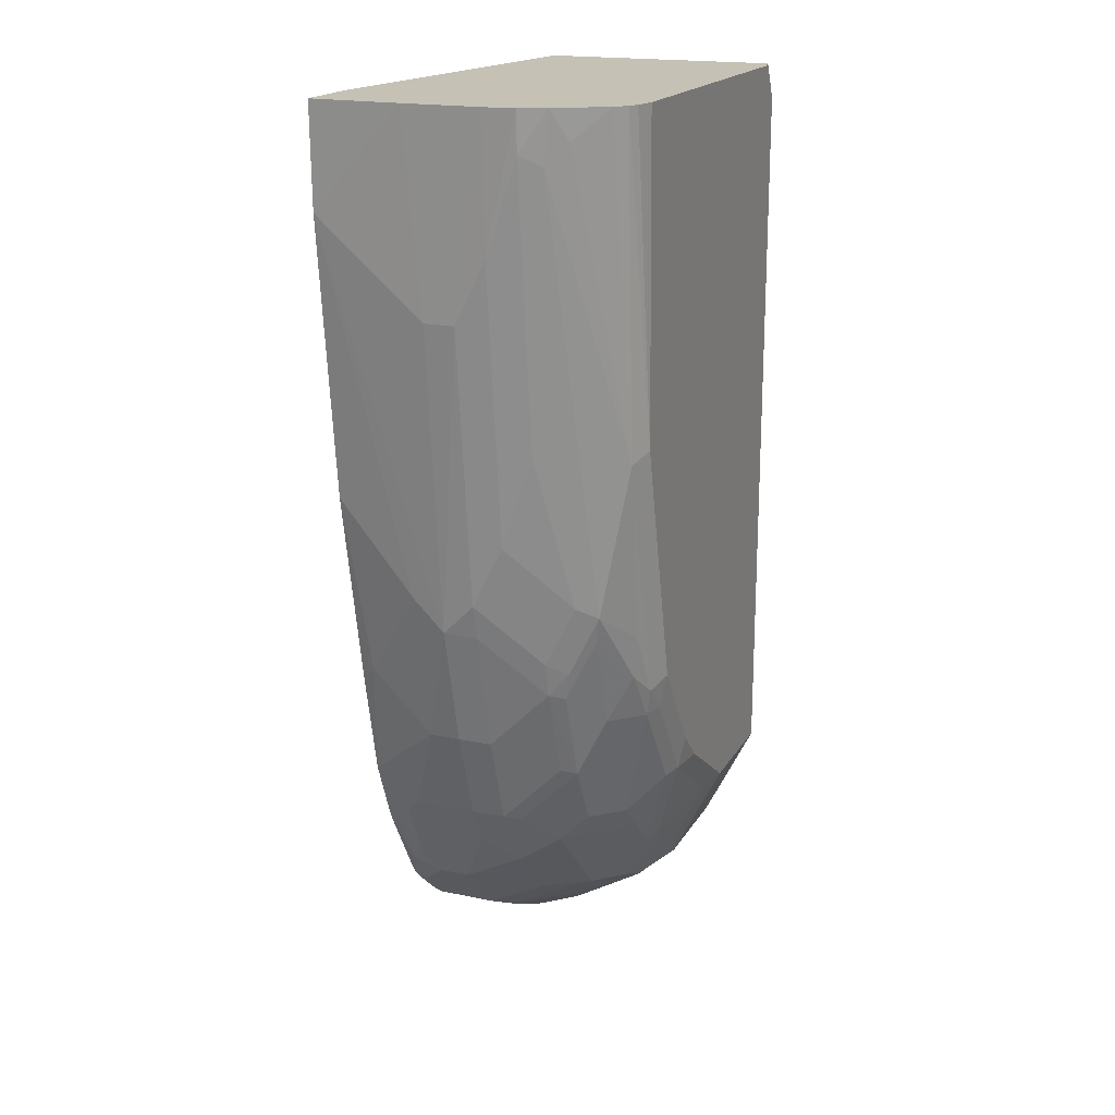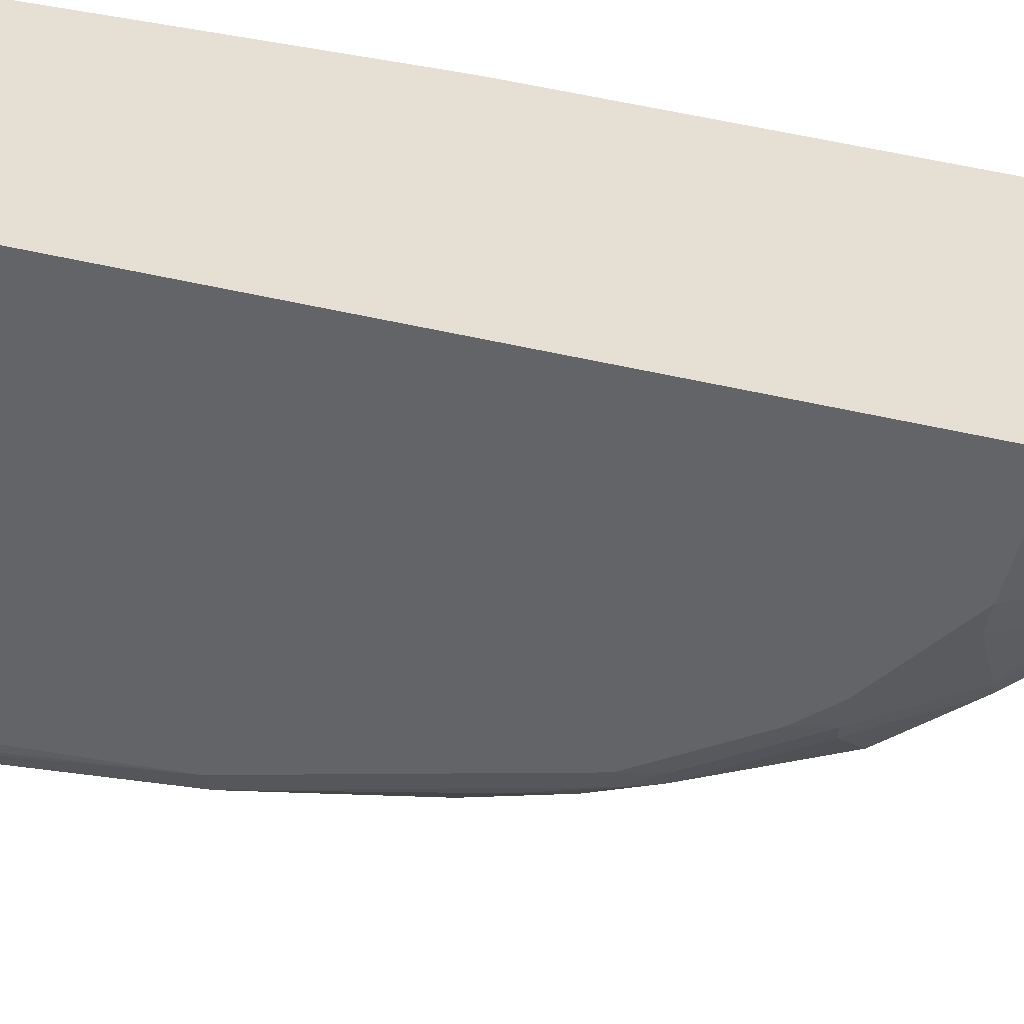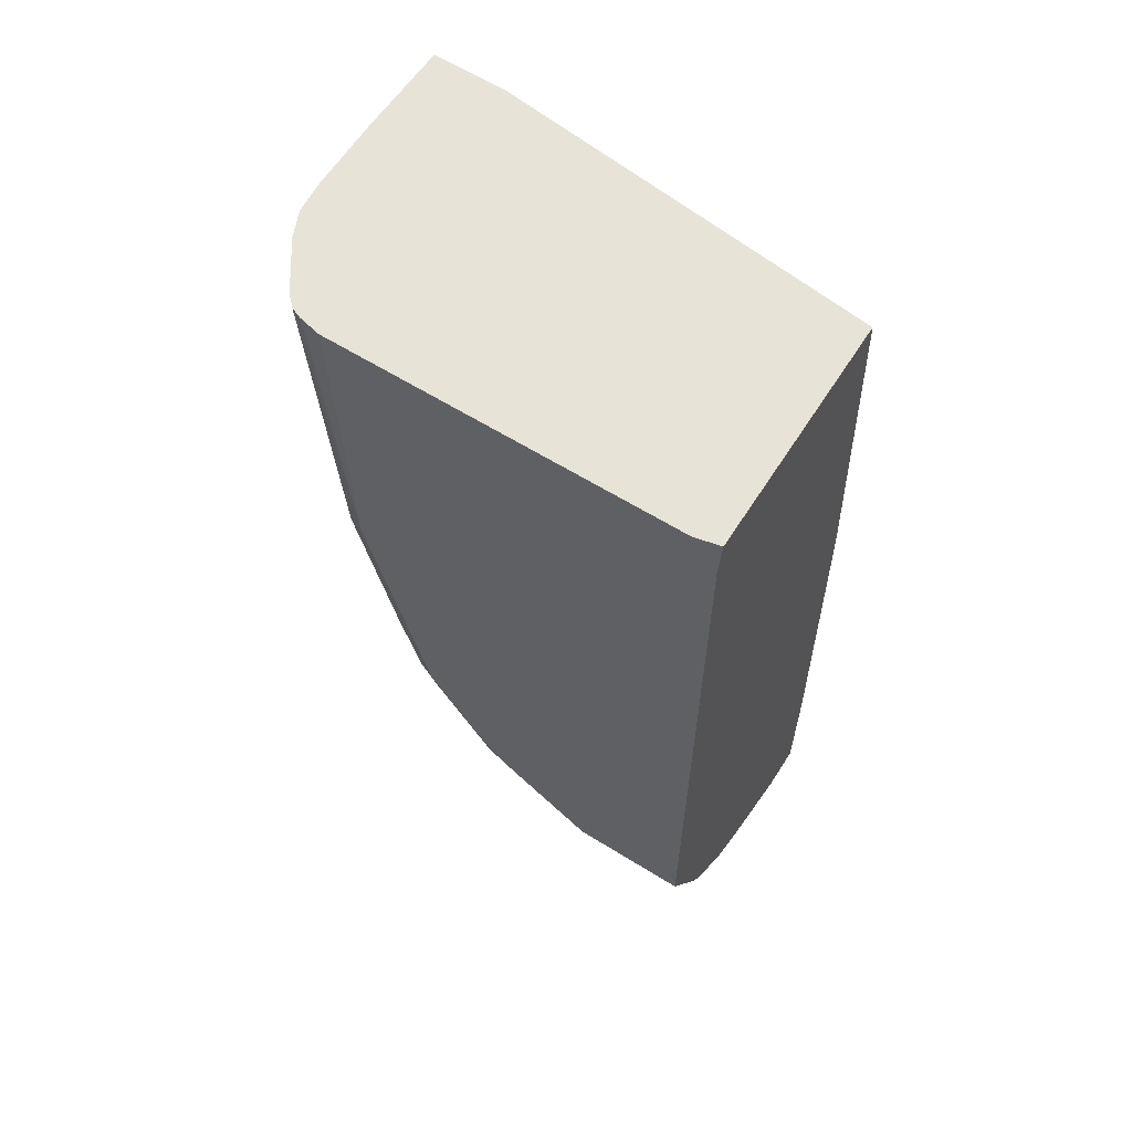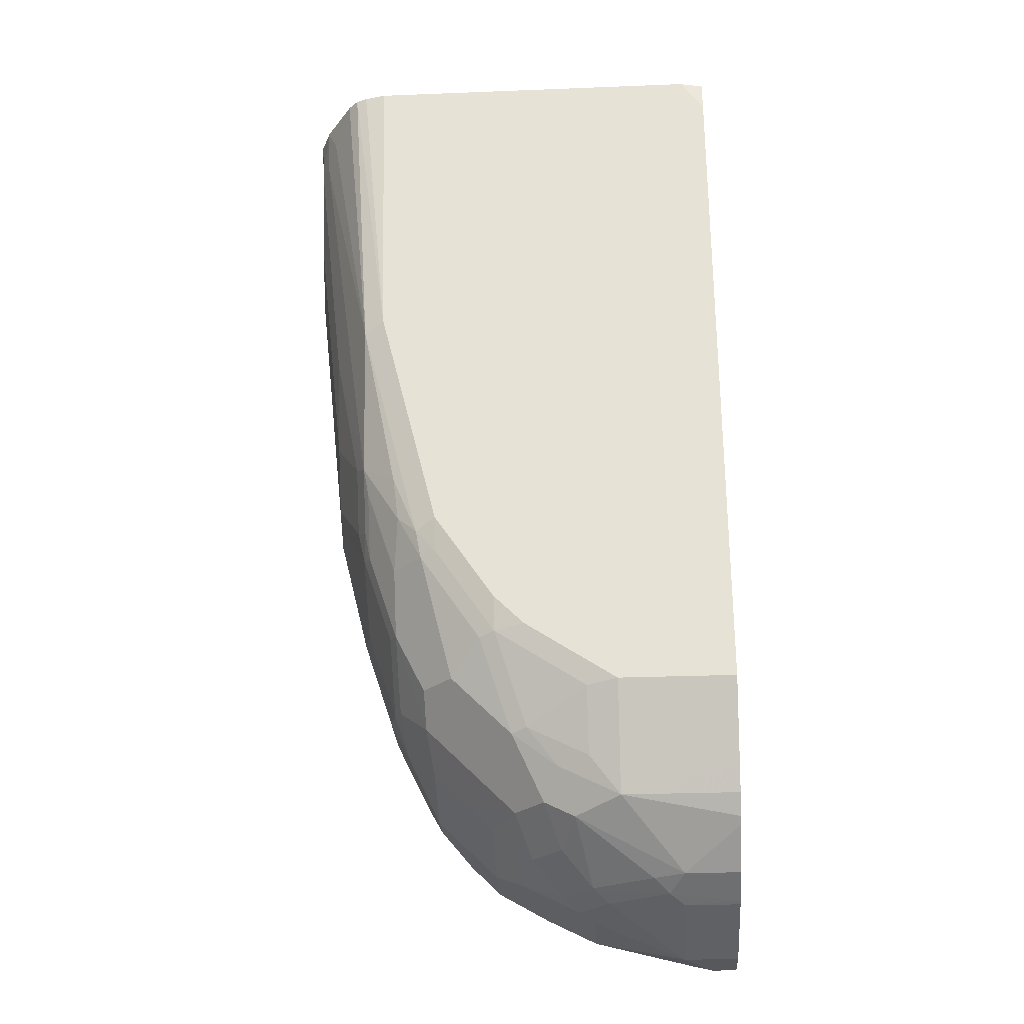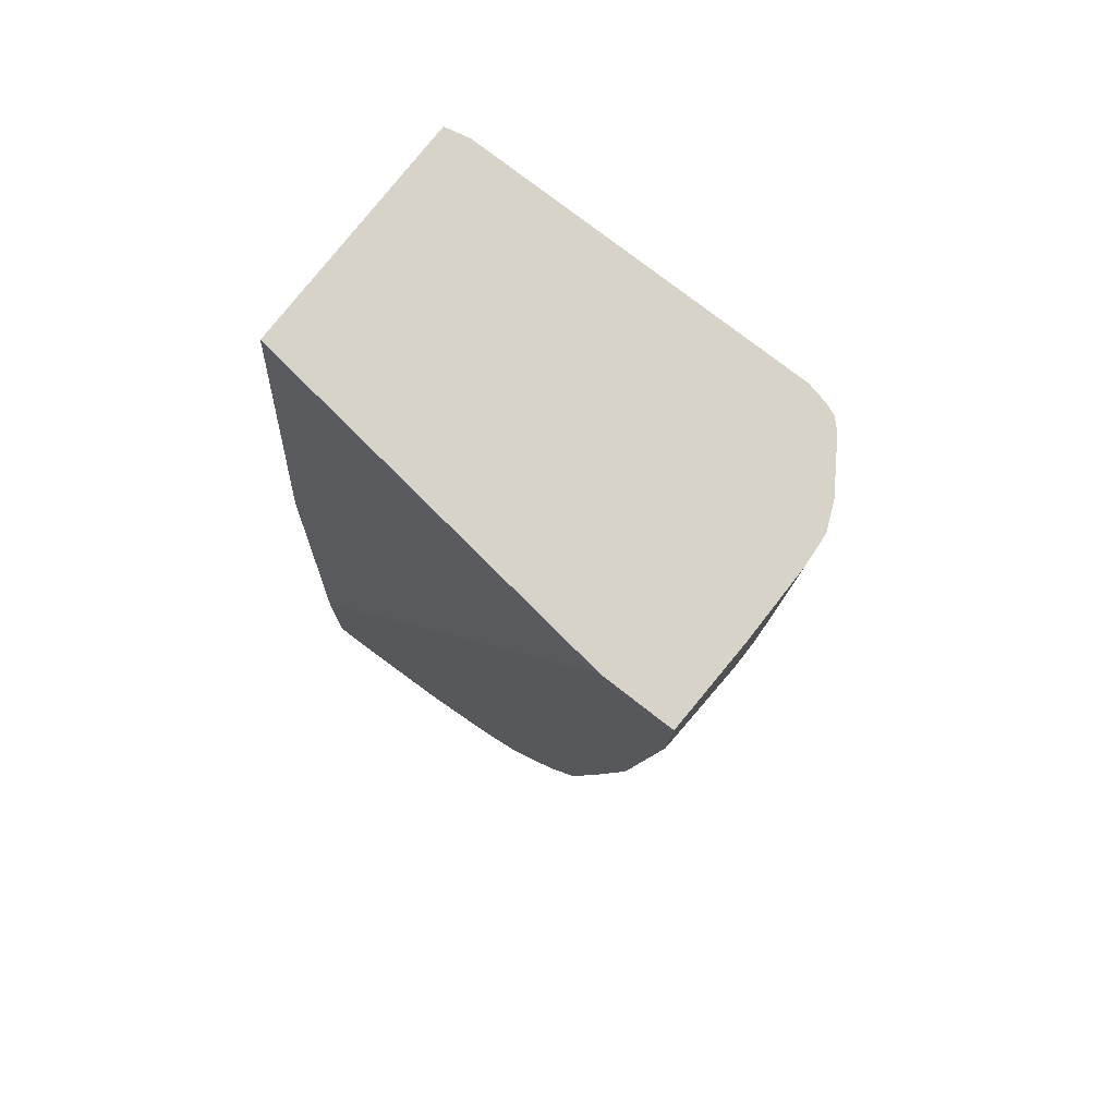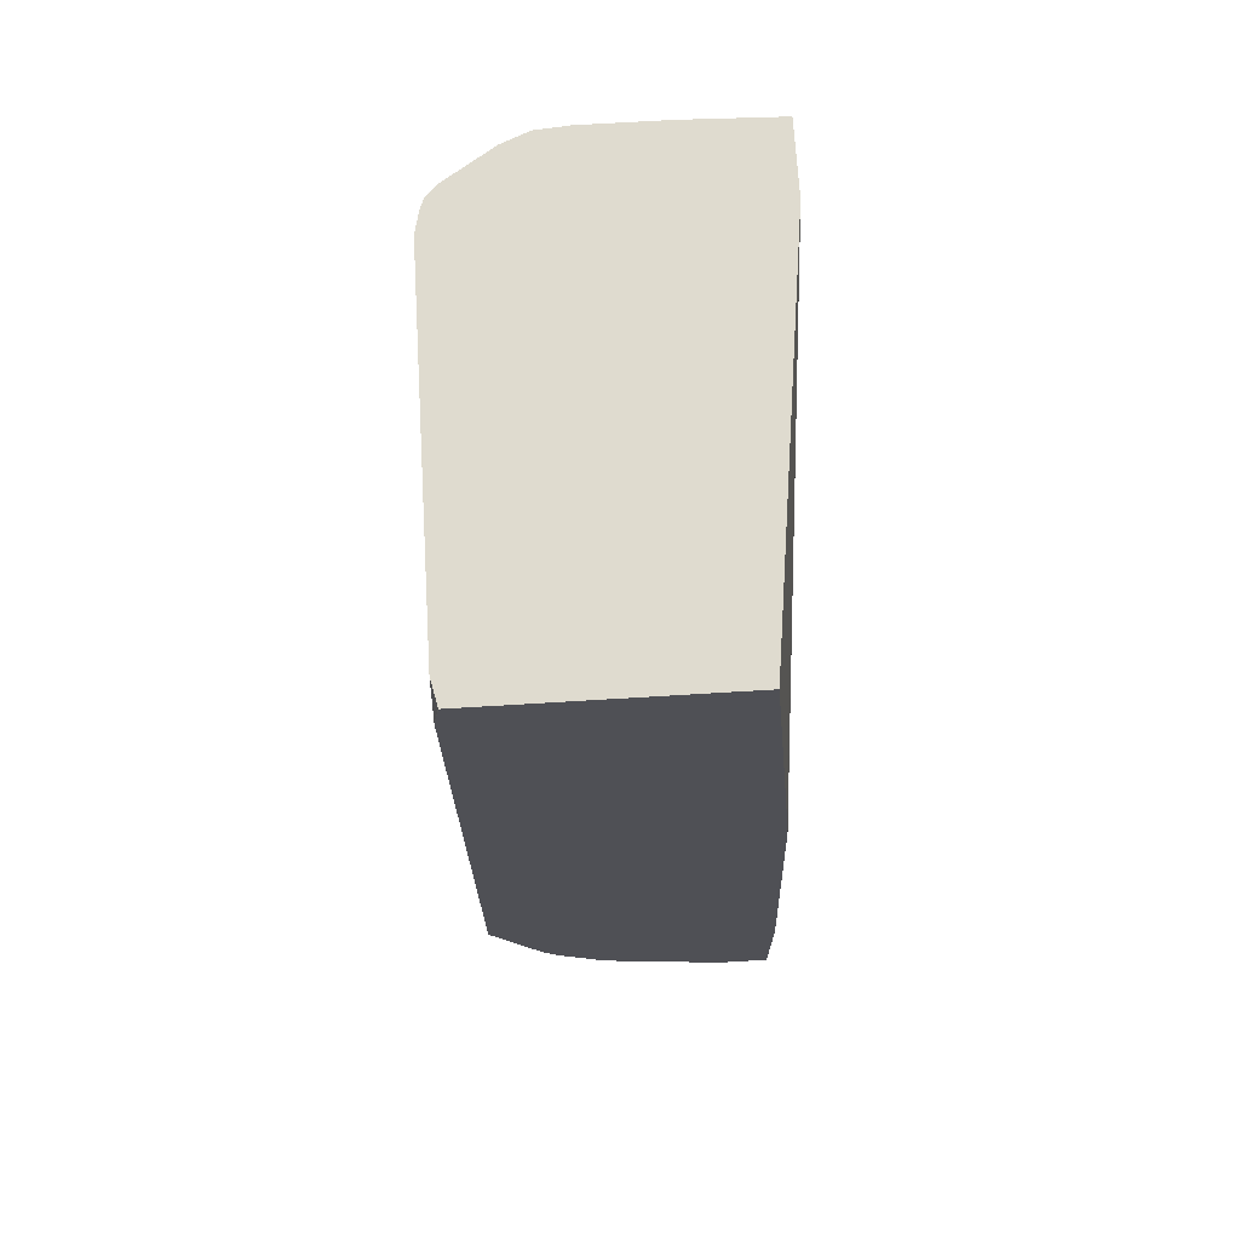
<metadata>
{"format":"obj","ext":"obj","renderer":"f3d","projection":"perspective","resolution":1024,"background":"white","views":[{"elev":18.8,"azim":-68.0,"up":"+Z"},{"elev":-51.2,"azim":76.5,"up":"+Y"},{"elev":61.8,"azim":32.3,"up":"+Z"},{"elev":-28.1,"azim":3.4,"up":"+Z"},{"elev":76.3,"azim":-142.1,"up":"+Z"},{"elev":70.3,"azim":86.5,"up":"+Z"}]}
</metadata>
<code>
v -0.2321 -0.2914 -0.3059
v -0.229 -0.2914 -0.3955
v -0.2304 -0.3122 -0.3059
v -0.2321 -0.2384 -0.3059
v -0.229 -0.2706 -0.4372
v -0.229 -0.3122 -0.3331
v -0.2082 -0.2914 -0.5829
v -0.2229 -0.3298 -0.3059
v -0.2304 -0.1773 -0.3059
v -0.229 -0.1773 -0.3748
v -0.229 -0.2498 -0.4372
v -0.2082 -0.2498 -0.6453
v -0.2082 -0.2706 -0.6245
v -0.222 -0.3261 -0.3401
v -0.2082 -0.3122 -0.5204
v -0.1804 -0.3469 -0.6315
v -0.1873 -0.3331 -0.6245
v -0.2151 -0.34 -0.3262
v -0.202 -0.3614 -0.3059
v -0.182 -0.1773 -0.3059
v -0.2082 -0.1773 -0.5621
v -0.2082 -0.229 -0.6245
v -0.2029 -0.2706 -0.6479
v -0.1873 -0.229 -0.7286
v -0.1873 -0.2498 -0.7286
v -0.1821 -0.2706 -0.7311
v -0.1821 -0.3122 -0.6895
v -0.1873 -0.3122 -0.6661
v -0.1804 -0.3677 -0.5274
v -0.1804 -0.3261 -0.673
v -0.1769 -0.3226 -0.6921
v -0.1769 -0.3435 -0.6505
v -0.1561 -0.3435 -0.7129
v -0.1526 -0.3608 -0.68
v -0.1561 -0.3643 -0.6505
v -0.1948 -0.3685 -0.3059
v 0.07913 -0.2102 -0.3059
v 0.07913 -0.1889 -0.5621
v 0.07913 -0.1874 -0.5829
v 0.07913 -0.1773 -0.8589
v -0.1823 -0.1773 -0.697
v -0.1873 -0.1874 -0.6869
v -0.1665 -0.1773 -0.7702
v -0.1665 -0.2082 -0.791
v -0.1665 -0.2498 -0.791
v -0.1613 -0.2706 -0.7936
v -0.1613 -0.3122 -0.752
v -0.1561 -0.3226 -0.7546
v -0.1665 -0.3747 -0.5204
v -0.1388 -0.3677 -0.6939
v -0.1249 -0.3747 -0.6869
v -0.1353 -0.3435 -0.7546
v -0.1353 -0.3643 -0.7129
v -0.1873 -0.3715 -0.3059
v 0.07913 -0.3709 -0.3059
v 0.07913 -0.1773 -0.9575
v -0.1497 -0.1773 -0.8118
v -0.1535 -0.1874 -0.8118
v -0.1613 -0.1978 -0.8014
v -0.1405 -0.1978 -0.8431
v -0.1318 -0.2082 -0.8604
v -0.1318 -0.229 -0.8604
v -0.1526 -0.2498 -0.8188
v -0.1561 -0.281 -0.7962
v -0.1353 -0.3018 -0.817
v -0.1353 -0.3226 -0.7962
v -0.1145 -0.3435 -0.7962
v -0.1728 -0.3747 -0.3059
v -0.1249 -0.3695 -0.7103
v -0.08324 -0.3747 -0.7494
v -0.09366 -0.3643 -0.7754
v 0.07876 -0.3711 -0.3059
v 0.07913 -0.371 -0.3063
v 0.07913 -0.2082 -0.9575
v 0.06243 -0.1773 -0.9575
v -0.1464 -0.1773 -0.8185
v -0.1327 -0.1874 -0.8535
v -0.1114 -0.1773 -0.8778
v -0.111 -0.1874 -0.8812
v -0.09018 -0.1874 -0.902
v -0.09018 -0.2706 -0.8812
v -0.111 -0.2706 -0.8604
v -0.1318 -0.2706 -0.8395
v -0.09018 -0.229 -0.902
v -0.07288 -0.3018 -0.8795
v -0.09366 -0.3435 -0.817
v 0.06243 -0.3747 -0.3059
v -0.08324 -0.3695 -0.7728
v -0.06246 -0.3747 -0.7702
v -0.07288 -0.3435 -0.8378
v 0.07913 -0.3747 -0.329
v 0.07913 -0.2706 -0.9367
v 0.04162 -0.2082 -0.9575
v 0.05033 -0.1773 -0.9548
v -0.1201 -0.1773 -0.8635
v -0.1043 -0.1773 -0.8845
v -0.07635 -0.1874 -0.9089
v -0.08558 -0.1773 -0.9012
v -0.05576 -0.1773 -0.9192
v -0.0486 -0.1773 -0.9228
v -0.07288 -0.2394 -0.9107
v -0.07635 -0.229 -0.9089
v -0.06246 -0.2706 -0.9029
v -0.05207 -0.3226 -0.8795
v -0.06246 -0.3487 -0.8352
v -0.02084 -0.3695 -0.8144
v -2.984e-05 -0.3747 -0.8118
v -0.04165 -0.34 -0.8604
v 0.07913 -0.3747 -0.8118
v 0.07913 -0.2734 -0.9354
v 0.04162 -0.2706 -0.9367
v -0.02084 -0.1773 -0.9367
v 0.0312 -0.281 -0.9315
v -0.01042 -0.2602 -0.9315
v -0.03123 -0.2394 -0.9315
v -0.02084 -0.229 -0.9367
v -0.0486 -0.229 -0.9228
v -0.04165 -0.2498 -0.9237
v -0.04165 -0.2914 -0.9029
v -0.02084 -0.2706 -0.9237
v -2.984e-05 -0.34 -0.8812
v -0.03123 -0.3226 -0.8899
v -0.02084 -0.3487 -0.8561
v -2.984e-05 -0.3677 -0.8257
v 0.07913 -0.3677 -0.8257
v 0.07913 -0.2983 -0.9228
v 0.04162 -0.2983 -0.9228
v 0.02081 -0.2914 -0.9237
v 0.07913 -0.3303 -0.8944
v 0.07913 -0.34 -0.8812
v 0.07913 -0.3483 -0.8646
v 0.07913 -0.3622 -0.8368
v 0.07913 -0.3258 -0.8987
f 65 83 82
f 65 86 67
f 65 85 86
f 65 82 85
f 63 65 64
f 61 77 78
f 62 84 81
f 62 83 63
f 62 82 83
f 62 81 82
f 65 67 66
f 63 83 65
f 69 71 88
f 80 102 84
f 71 86 90
f 71 90 105
f 71 105 88
f 72 87 91
f 72 91 73
f 74 92 111
f 74 111 93
f 75 93 94
f 76 95 77
f 77 95 78
f 78 96 80
f 78 80 79
f 80 97 102
f 80 96 98
f 70 88 89
f 61 84 62
f 51 88 70
f 61 79 80
f 46 64 48
f 80 98 99
f 46 48 47
f 48 64 65
f 48 65 66
f 48 66 67
f 48 67 52
f 49 68 54
f 49 51 70
f 49 70 89
f 49 89 107
f 49 107 109
f 49 109 91
f 49 91 87
f 61 80 84
f 49 87 68
f 50 69 51
f 51 69 88
f 52 67 53
f 53 67 71
f 53 71 69
f 55 72 73
f 56 74 93
f 56 93 75
f 57 76 77
f 57 77 58
f 58 77 60
f 58 60 59
f 60 77 61
f 61 78 79
f 50 53 69
f 80 99 100
f 103 120 119
f 81 85 82
f 105 123 106
f 106 123 124
f 106 124 107
f 107 124 125
f 107 125 109
f 108 121 123
f 110 126 127
f 110 127 113
f 110 113 111
f 112 116 115
f 113 127 128
f 113 128 120
f 113 120 114
f 114 120 118
f 114 118 115
f 119 120 122
f 120 128 122
f 121 122 127
f 121 127 129
f 121 129 130
f 121 130 131
f 121 131 132
f 121 132 124
f 121 124 123
f 122 128 127
f 124 132 125
f 126 133 127
f 127 133 129
f 46 63 64
f 105 108 123
f 80 100 97
f 104 122 121
f 104 121 108
f 81 84 101
f 81 101 85
f 84 102 101
f 85 101 103
f 85 103 104
f 85 104 90
f 85 90 86
f 88 105 106
f 88 106 89
f 89 106 107
f 90 104 108
f 90 108 105
f 92 110 111
f 93 112 94
f 93 111 113
f 93 113 114
f 93 114 115
f 93 115 116
f 93 116 112
f 97 100 117
f 97 117 102
f 100 112 115
f 100 115 117
f 101 117 115
f 101 115 118
f 101 118 103
f 101 102 117
f 103 119 104
f 103 118 120
f 104 119 122
f 45 63 46
f 67 86 71
f 44 62 45
f 9 20 40
f 9 40 56
f 9 56 75
f 9 75 94
f 9 94 112
f 9 112 100
f 9 100 99
f 9 99 98
f 9 98 96
f 9 96 78
f 9 78 95
f 9 95 76
f 9 76 57
f 9 43 41
f 9 41 21
f 9 21 10
f 10 21 22
f 10 22 12
f 10 12 11
f 12 23 13
f 12 22 24
f 12 24 25
f 12 25 26
f 12 26 23
f 13 23 27
f 13 27 28
f 13 28 17
f 14 29 18
f 14 16 29
f 8 18 19
f 15 17 16
f 8 14 18
f 7 13 17
f 1 2 3
f 1 3 8
f 1 8 19
f 1 19 36
f 1 36 54
f 1 54 68
f 1 68 87
f 1 87 72
f 1 72 55
f 1 55 37
f 1 37 20
f 1 20 9
f 1 9 4
f 1 4 11
f 1 11 5
f 1 5 2
f 2 6 3
f 2 5 13
f 2 13 7
f 2 7 15
f 2 15 6
f 3 6 8
f 4 9 10
f 4 10 11
f 5 11 12
f 5 12 13
f 6 14 8
f 6 15 16
f 6 16 14
f 7 17 15
f 16 17 28
f 9 57 43
f 16 30 31
f 33 48 52
f 33 52 53
f 33 53 34
f 34 53 50
f 34 50 35
f 36 49 54
f 37 55 73
f 37 73 91
f 37 91 109
f 37 109 125
f 37 125 132
f 37 132 131
f 37 131 130
f 37 130 129
f 32 48 33
f 37 129 133
f 16 28 30
f 37 110 92
f 37 92 74
f 37 74 56
f 37 56 40
f 37 40 39
f 37 39 38
f 41 43 42
f 43 57 58
f 43 58 59
f 43 59 44
f 44 59 60
f 44 60 61
f 44 61 62
f 37 133 126
f 31 48 32
f 37 126 110
f 29 50 51
f 29 51 49
f 16 31 32
f 16 32 33
f 16 33 34
f 16 34 35
f 16 35 29
f 18 29 19
f 20 37 38
f 20 38 39
f 20 39 40
f 21 41 42
f 21 42 22
f 22 42 24
f 23 26 27
f 24 42 43
f 19 29 36
f 45 62 63
f 29 35 50
f 24 43 44
f 29 49 36
f 27 30 28
f 27 31 30
f 27 47 48
f 26 47 27
f 27 48 31
f 26 46 47
f 26 45 46
f 25 45 26
f 24 45 25
f 24 44 45

</code>
